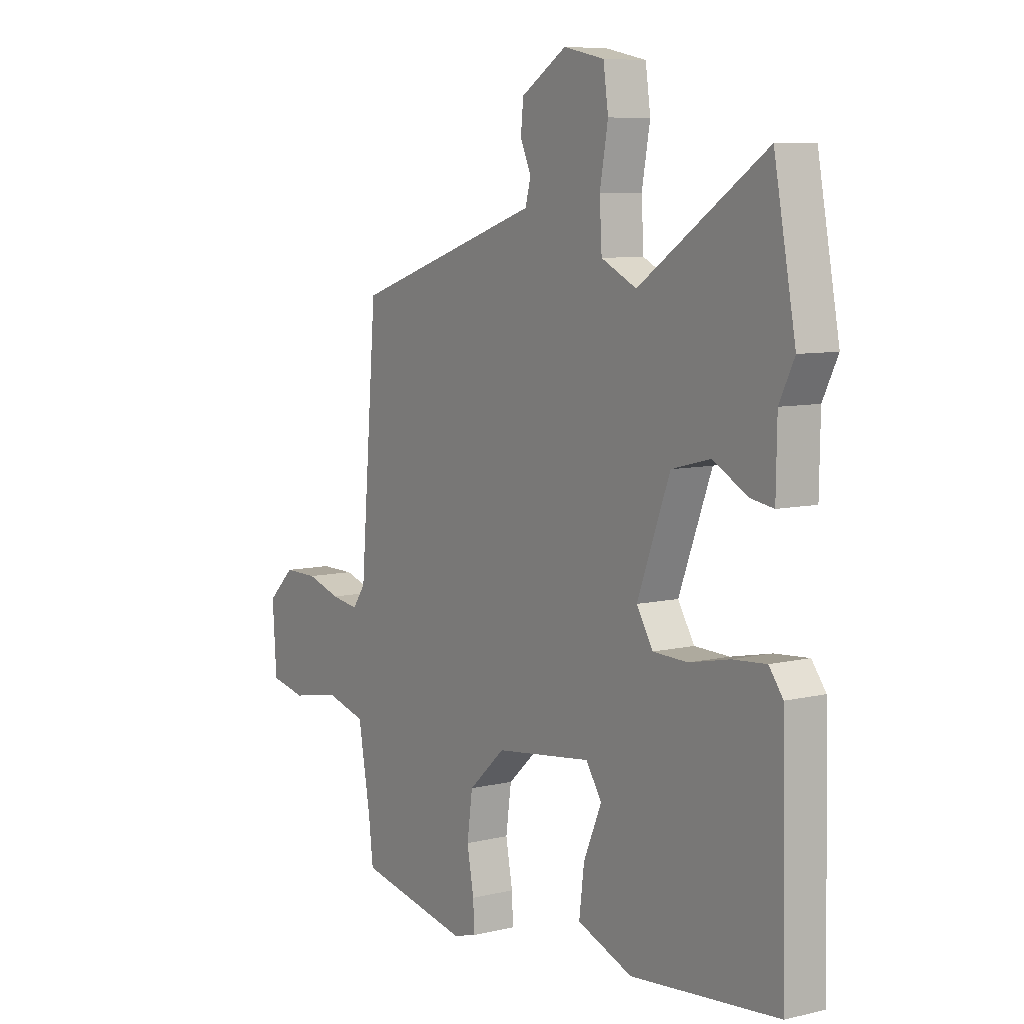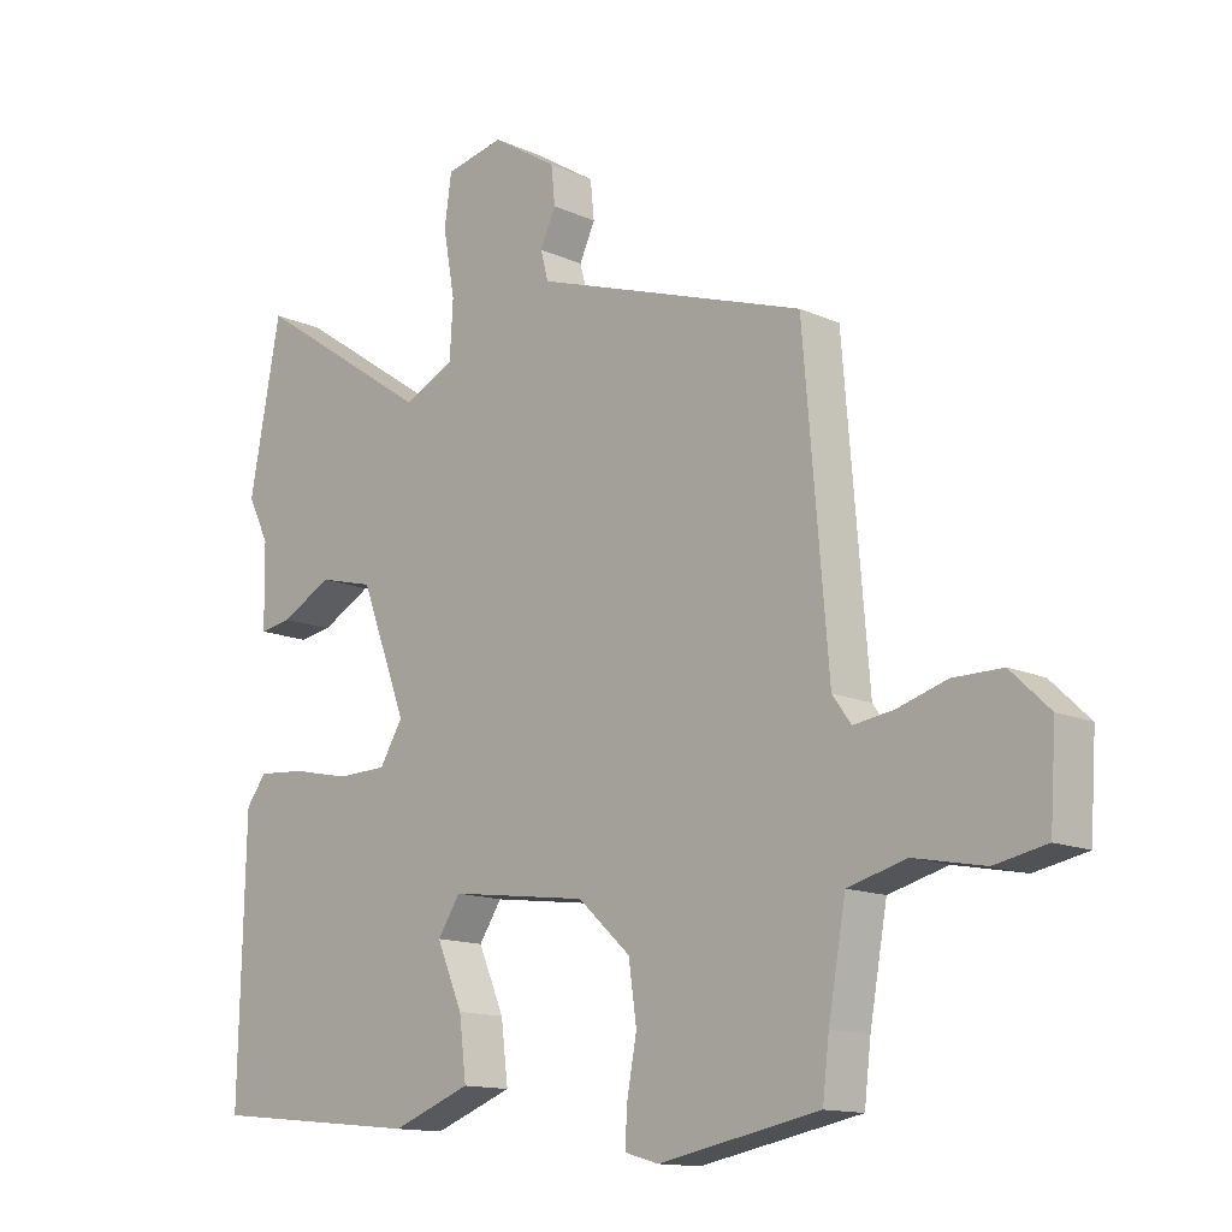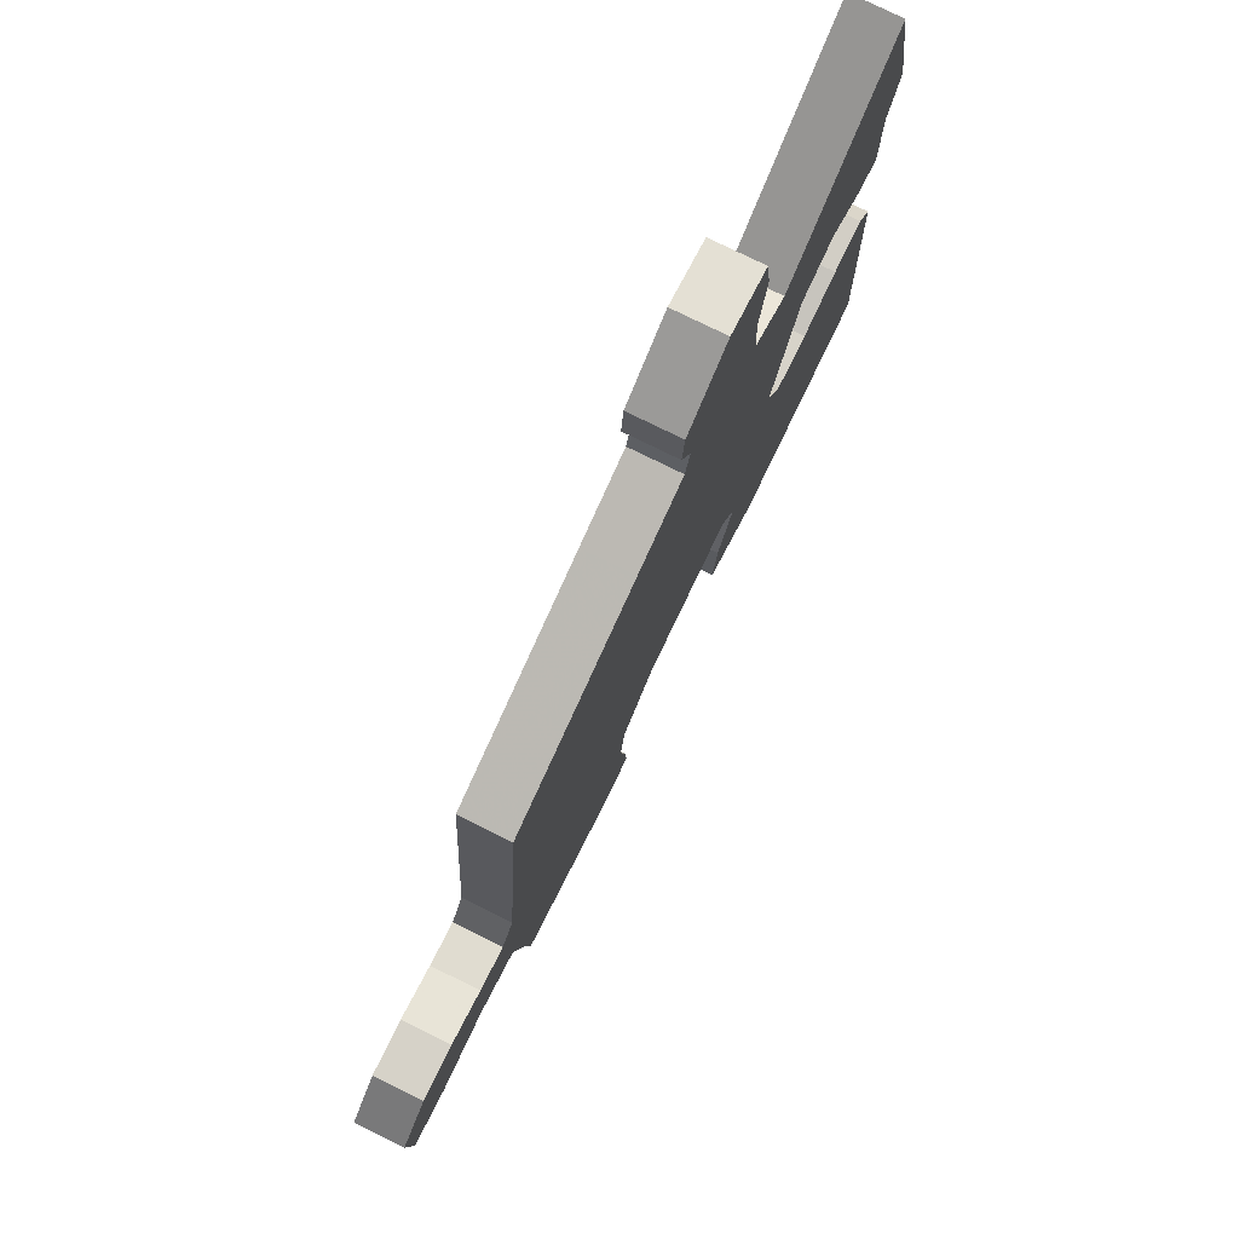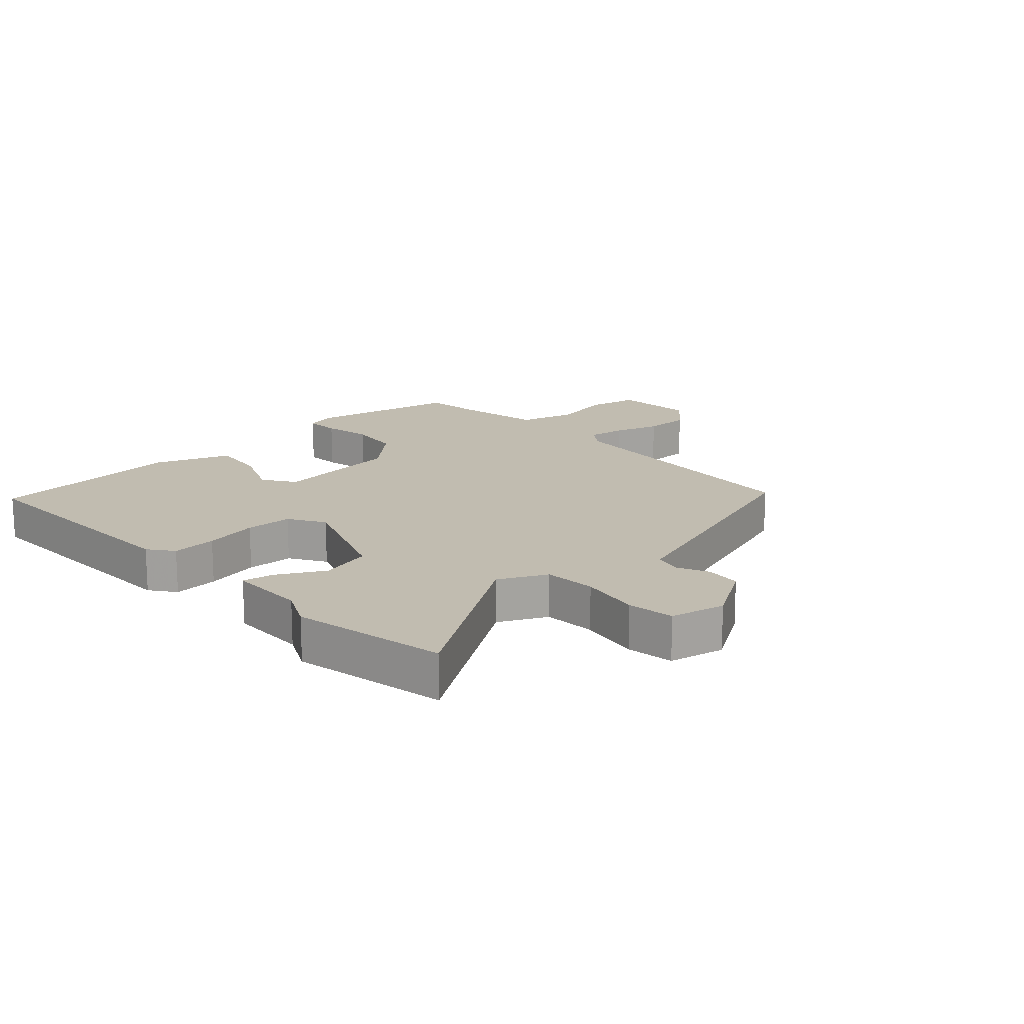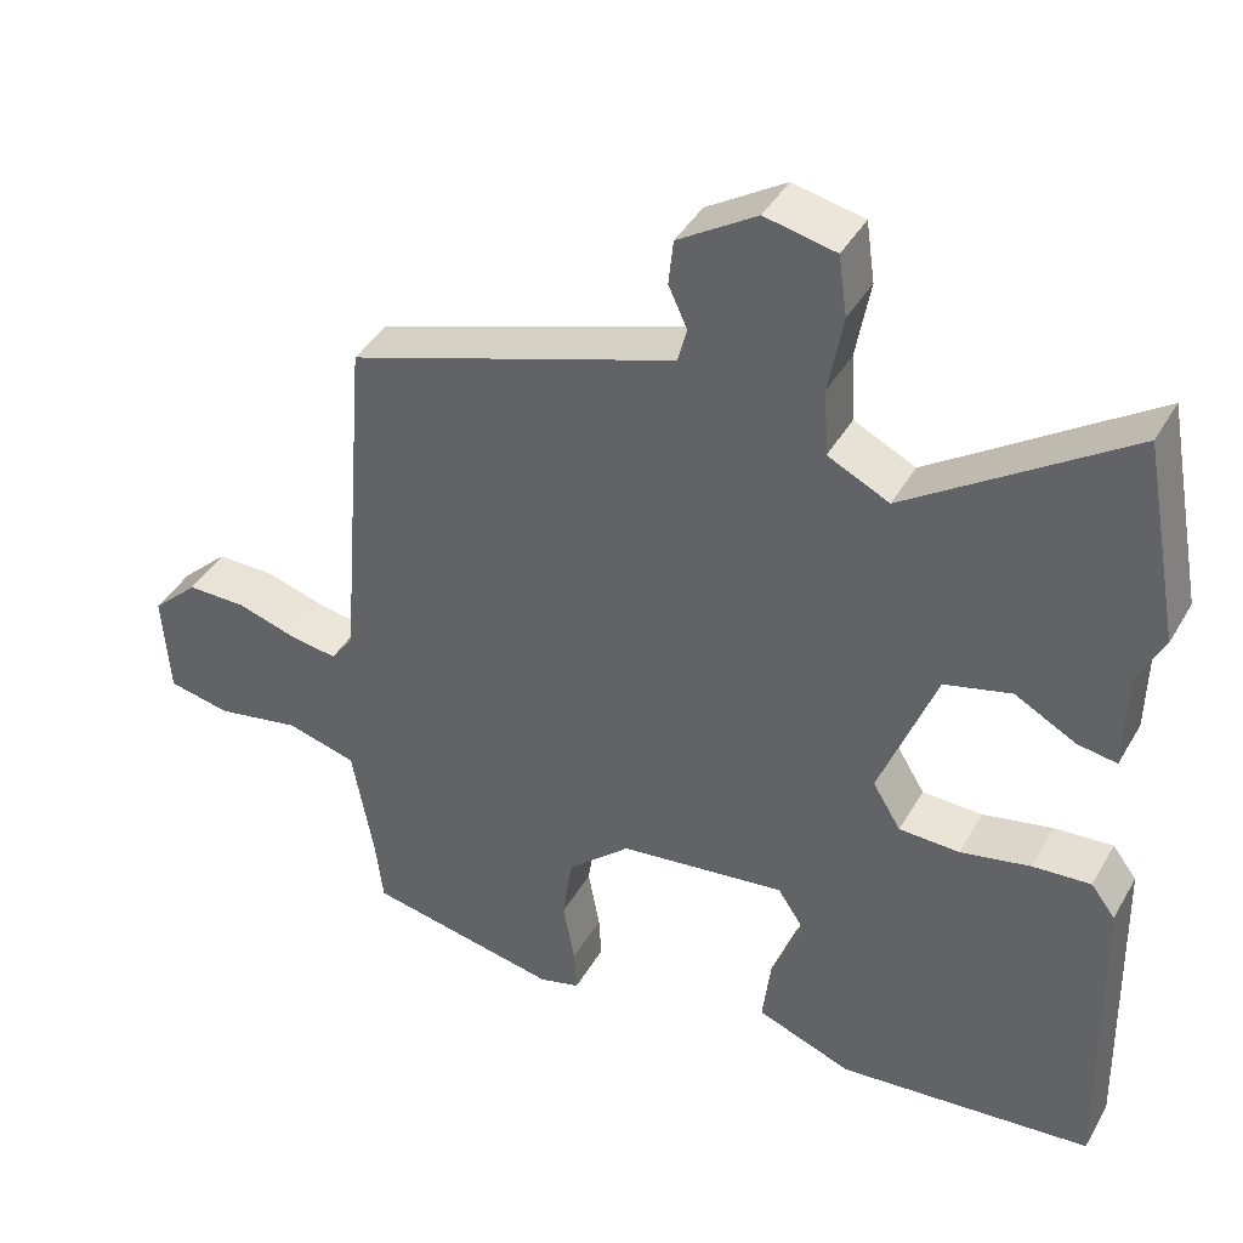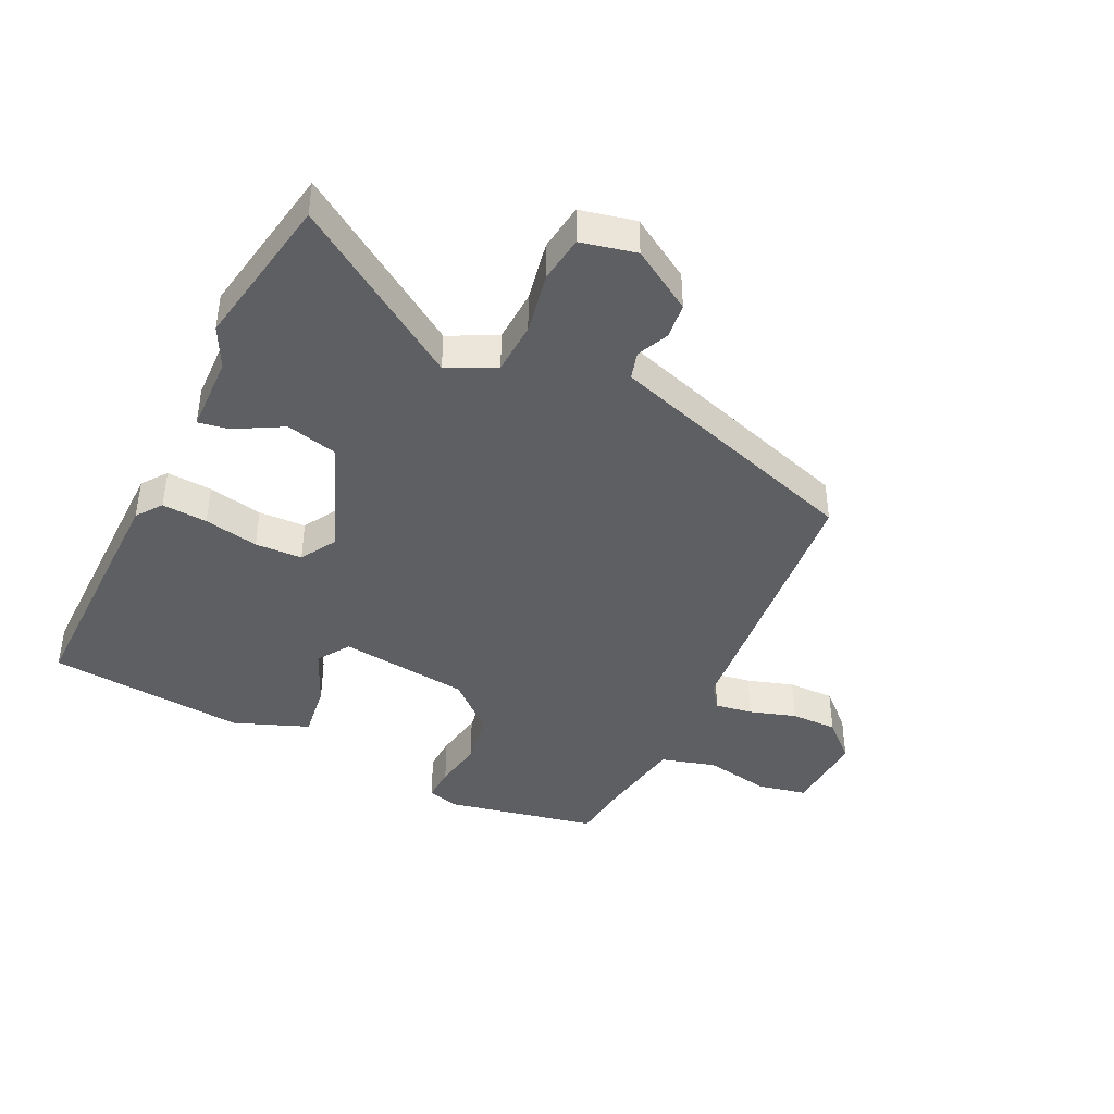
<metadata>
{"format":"obj","ext":"obj","renderer":"f3d","projection":"perspective","resolution":1024,"background":"white","views":[{"elev":7.9,"azim":-123.8,"up":"+Z"},{"elev":-13.5,"azim":44.7,"up":"+Z"},{"elev":77.7,"azim":116.2,"up":"+Z"},{"elev":16.5,"azim":-42.6,"up":"+Y"},{"elev":41.5,"azim":-152.3,"up":"+Z"},{"elev":-41.9,"azim":-25.1,"up":"+Y"}]}
</metadata>
<code>
v 0.484 0.07 0.416
v 0.522 0.07 -0.043
v 0.551 0.07 -0.083
v 0.612 0.07 -0.074
v 0.688 0.07 -0.051
v 0.764 0.07 -0.051
v 0.824 0.07 -0.108
v 0.815 0.07 -0.243
v 0.735 0.07 -0.259
v 0.627 0.07 -0.238
v 0.537 0.07 -0.262
v 0.51 0.07 -0.413
v 0.5 0.07 -0.498
v 0.253 0.07 -0.546
v 0.201 0.07 -0.531
v 0.204 0.07 -0.474
v 0.219 0.07 -0.393
v 0.207 0.07 -0.306
v 0.126 0.07 -0.232
v -0.087 0.07 -0.204
v -0.122 0.07 -0.257
v -0.082 0.07 -0.35
v -0.071 0.07 -0.44
v -0.193 0.07 -0.486
v -0.518 0.07 -0.453
v -0.508 0.07 -0.044
v -0.477 0.07 -0.003
v -0.403 0.07 -0.009
v -0.314 0.07 -0.028
v -0.237 0.07 -0.026
v -0.201 0.07 0.033
v -0.273 0.07 0.222
v -0.358 0.07 0.244
v -0.436 0.07 0.202
v -0.486 0.07 0.194
v -0.488 0.07 0.321
v -0.521 0.07 0.388
v -0.473 0.07 0.642
v -0.195 0.07 0.454
v -0.117 0.07 0.492
v -0.112 0.07 0.578
v -0.13 0.07 0.678
v -0.119 0.07 0.755
v -0.029 0.07 0.774
v 0.071 0.07 0.711
v 0.077 0.07 0.653
v 0.053 0.07 0.601
v 0.065 0.07 0.556
v 0.179 0.07 0.518
v 0.484 0 0.416
v 0.522 0 -0.043
v 0.551 0 -0.083
v 0.612 0 -0.074
v 0.688 0 -0.051
v 0.764 0 -0.051
v 0.824 0 -0.108
v 0.815 0 -0.243
v 0.735 0 -0.259
v 0.627 0 -0.238
v 0.537 0 -0.262
v 0.51 0 -0.413
v 0.5 0 -0.498
v 0.253 0 -0.546
v 0.201 0 -0.531
v 0.204 0 -0.474
v 0.219 0 -0.393
v 0.207 0 -0.306
v 0.126 0 -0.232
v -0.087 0 -0.204
v -0.122 0 -0.257
v -0.082 0 -0.35
v -0.071 0 -0.44
v -0.193 0 -0.486
v -0.518 0 -0.453
v -0.508 0 -0.044
v -0.477 0 -0.003
v -0.403 0 -0.009
v -0.314 0 -0.028
v -0.237 0 -0.026
v -0.201 0 0.033
v -0.273 0 0.222
v -0.358 0 0.244
v -0.436 0 0.202
v -0.486 0 0.194
v -0.488 0 0.321
v -0.521 0 0.388
v -0.473 0 0.642
v -0.195 0 0.454
v -0.117 0 0.492
v -0.112 0 0.578
v -0.13 0 0.678
v -0.119 0 0.755
v -0.029 0 0.774
v 0.071 0 0.711
v 0.077 0 0.653
v 0.053 0 0.601
v 0.065 0 0.556
v 0.179 0 0.518
f 48 49 1 2
f 44 45 46 47
f 44 47 48
f 41 42 43 44
f 40 41 44 48
f 39 40 48 2
f 36 37 38 39
f 33 34 35 36
f 32 33 36 39
f 31 32 39 2
f 26 27 28 29
f 26 29 30
f 25 26 30
f 24 25 30
f 21 22 23 24
f 21 24 30 31
f 14 15 16 17
f 12 13 14 17
f 11 12 17 18
f 10 11 18 19
f 8 9 10
f 7 8 10
f 4 5 6 7
f 3 4 7 10
f 20 21 31
f 10 19 20 31
f 2 3 10 31
f 51 50 98 97
f 96 95 94 93
f 97 96 93
f 93 92 91 90
f 97 93 90 89
f 51 97 89 88
f 88 87 86 85
f 85 84 83 82
f 88 85 82 81
f 51 88 81 80
f 78 77 76 75
f 79 78 75
f 79 75 74
f 79 74 73
f 73 72 71 70
f 80 79 73 70
f 66 65 64 63
f 66 63 62 61
f 67 66 61 60
f 68 67 60 59
f 59 58 57
f 59 57 56
f 56 55 54 53
f 59 56 53 52
f 80 70 69
f 80 69 68 59
f 80 59 52 51
f 1 50 51 2
f 2 51 52 3
f 3 52 53 4
f 4 53 54 5
f 5 54 55 6
f 6 55 56 7
f 7 56 57 8
f 8 57 58 9
f 9 58 59 10
f 10 59 60 11
f 11 60 61 12
f 12 61 62 13
f 13 62 63 14
f 14 63 64 15
f 15 64 65 16
f 16 65 66 17
f 17 66 67 18
f 18 67 68 19
f 19 68 69 20
f 20 69 70 21
f 21 70 71 22
f 22 71 72 23
f 23 72 73 24
f 24 73 74 25
f 25 74 75 26
f 26 75 76 27
f 27 76 77 28
f 28 77 78 29
f 29 78 79 30
f 30 79 80 31
f 31 80 81 32
f 32 81 82 33
f 33 82 83 34
f 34 83 84 35
f 35 84 85 36
f 36 85 86 37
f 37 86 87 38
f 38 87 88 39
f 39 88 89 40
f 40 89 90 41
f 41 90 91 42
f 42 91 92 43
f 43 92 93 44
f 44 93 94 45
f 45 94 95 46
f 46 95 96 47
f 47 96 97 48
f 48 97 98 49
f 49 98 50 1

</code>
